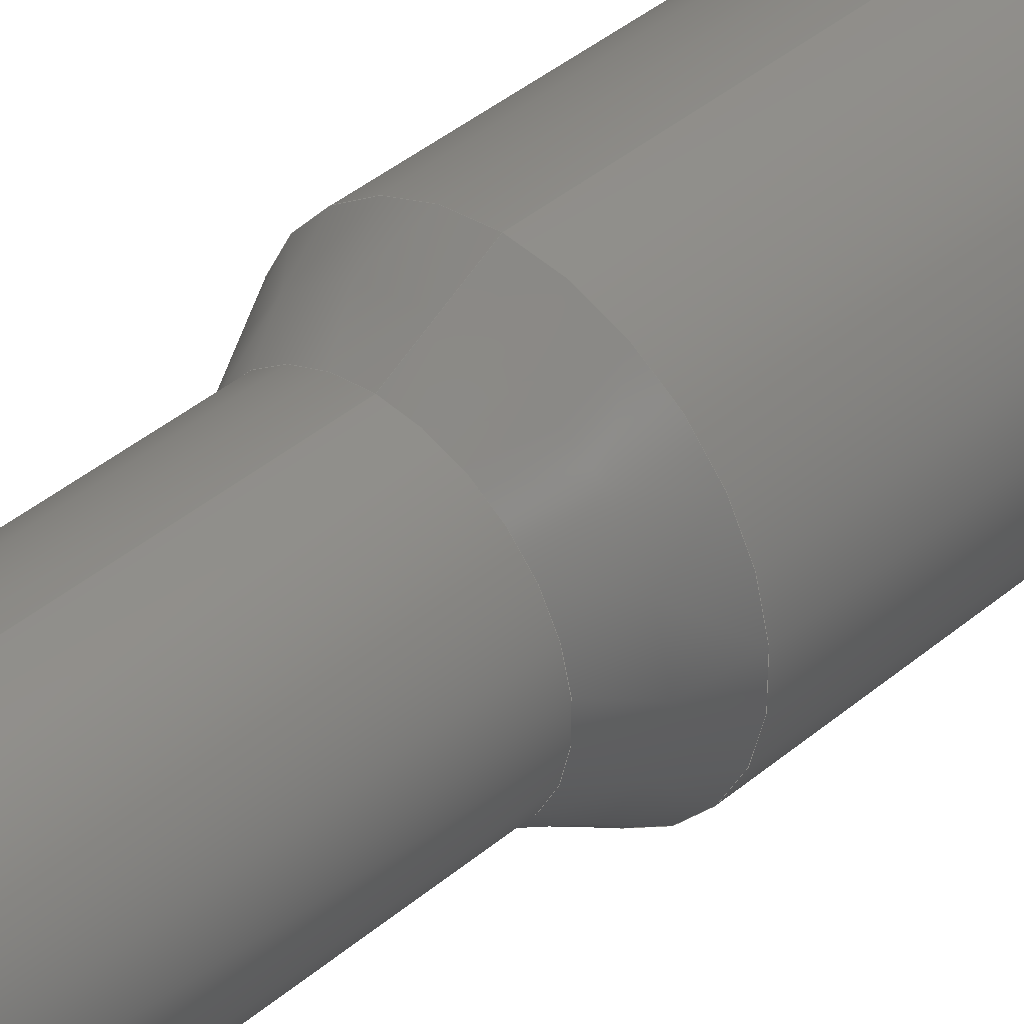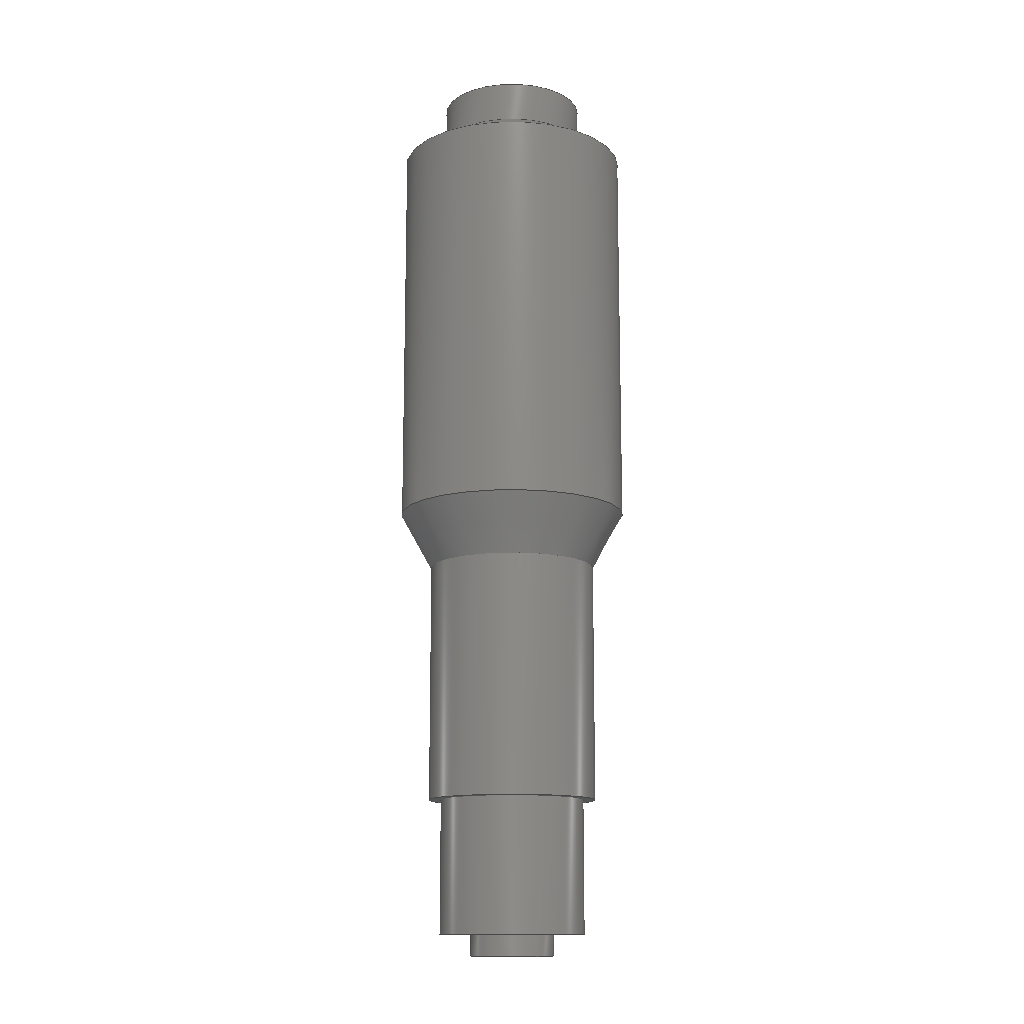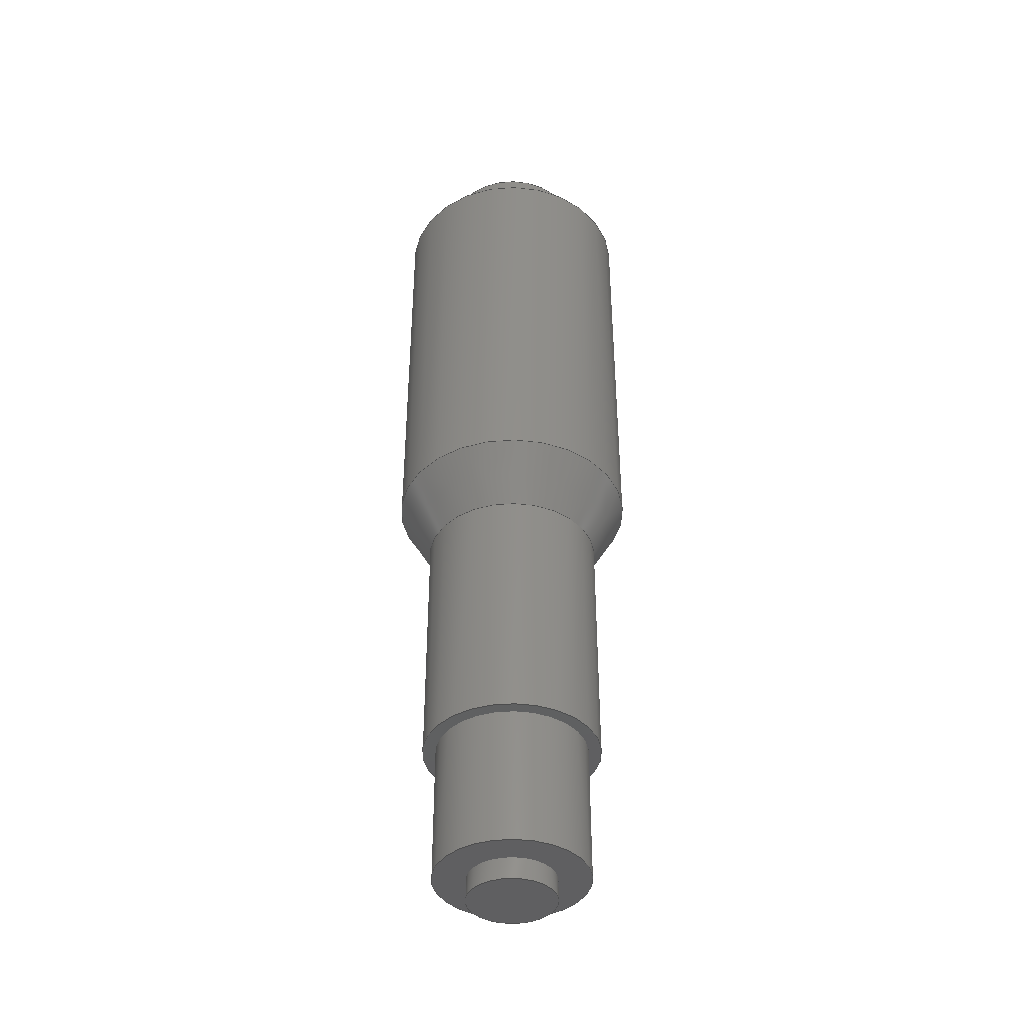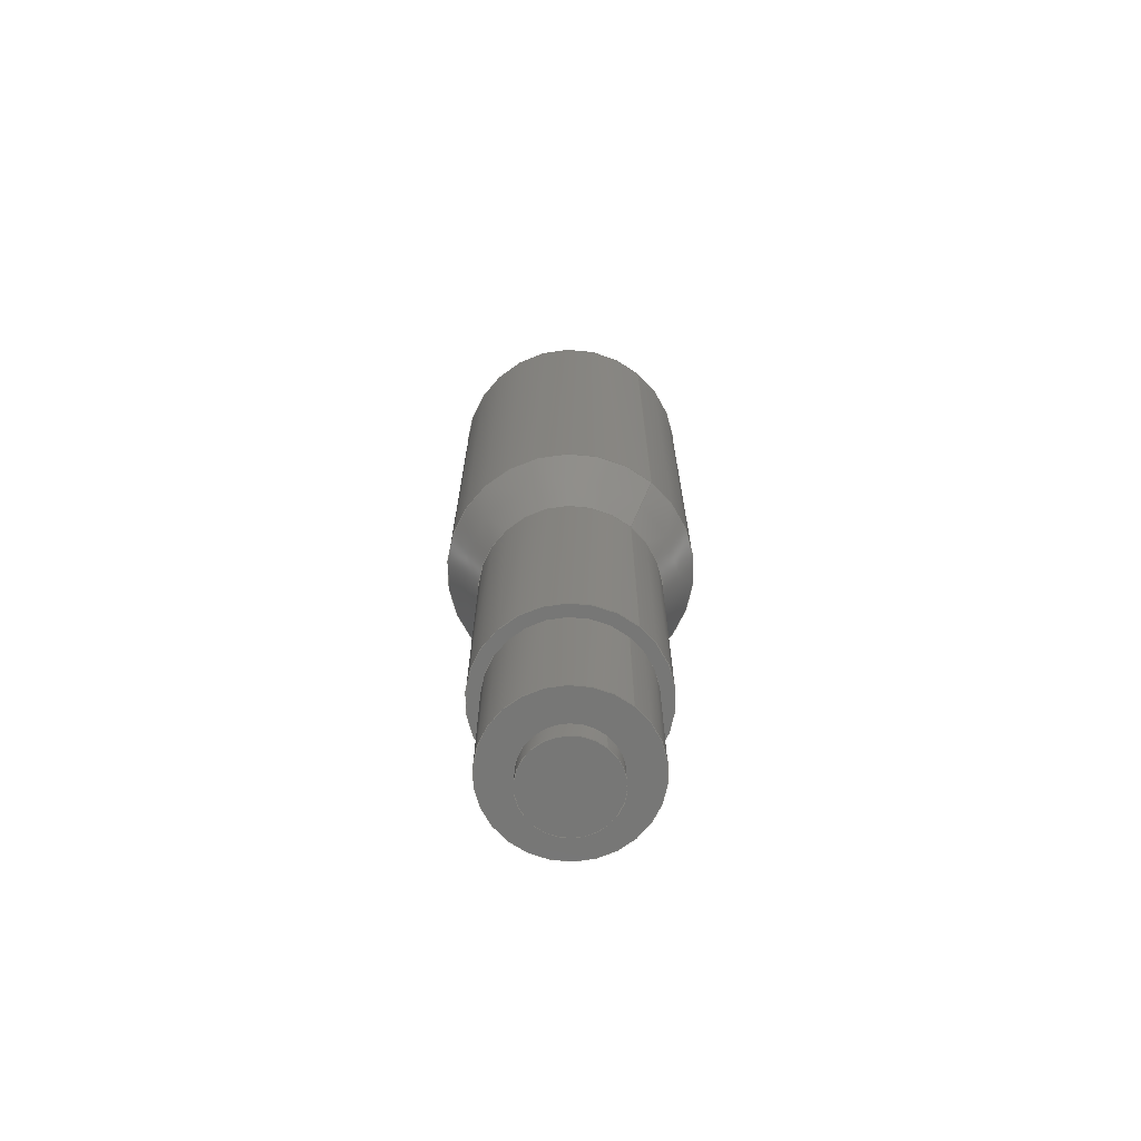
<metadata>
{"format":"step","ext":"step","renderer":"f3d","projection":"perspective","resolution":1024,"background":"white","views":[{"elev":39.8,"azim":43.7,"up":"+Z"},{"elev":-13.1,"azim":-129.6,"up":"+Y"},{"elev":-40.4,"azim":151.0,"up":"+Y"},{"elev":-69.6,"azim":-40.1,"up":"+Y"}]}
</metadata>
<code>
ISO-10303-21;
DATA;
#1=MECHANICAL_DESIGN_GEOMETRIC_PRESENTATION_REPRESENTATION('',(#4),#273);
#2=SHAPE_REPRESENTATION_RELATIONSHIP('SRR','None',#280,#3);
#3=ADVANCED_BREP_SHAPE_REPRESENTATION('',(#5),#272);
#4=STYLED_ITEM('',(#289),#5);
#5=MANIFOLD_SOLID_BREP('Solid1',#139);
#6=FACE_BOUND('',#47,.T.);
#7=FACE_BOUND('',#50,.T.);
#8=CONICAL_SURFACE('',#163,3.91,1.064);
#9=CONICAL_SURFACE('',#167,4.16,0.5066);
#10=LINE('',#238,#17);
#11=LINE('',#242,#18);
#12=LINE('',#246,#19);
#13=LINE('',#250,#20);
#14=LINE('',#254,#21);
#15=LINE('',#261,#22);
#16=LINE('',#268,#23);
#17=VECTOR('',#190,3.005);
#18=VECTOR('',#195,3.91);
#19=VECTOR('',#200,4.815);
#20=VECTOR('',#205,4.16);
#21=VECTOR('',#210,3.505);
#22=VECTOR('',#219,3.005);
#23=VECTOR('',#228,1.725);
#24=CYLINDRICAL_SURFACE('',#161,3.005);
#25=CYLINDRICAL_SURFACE('',#165,4.815);
#26=CYLINDRICAL_SURFACE('',#169,3.505);
#27=CYLINDRICAL_SURFACE('',#173,3.005);
#28=CYLINDRICAL_SURFACE('',#177,1.725);
#29=FACE_OUTER_BOUND('',#40,.T.);
#30=FACE_OUTER_BOUND('',#41,.T.);
#31=FACE_OUTER_BOUND('',#42,.T.);
#32=FACE_OUTER_BOUND('',#43,.T.);
#33=FACE_OUTER_BOUND('',#44,.T.);
#34=FACE_OUTER_BOUND('',#45,.T.);
#35=FACE_OUTER_BOUND('',#46,.T.);
#36=FACE_OUTER_BOUND('',#48,.T.);
#37=FACE_OUTER_BOUND('',#49,.T.);
#38=FACE_OUTER_BOUND('',#51,.T.);
#39=FACE_OUTER_BOUND('',#52,.T.);
#40=EDGE_LOOP('',(#90));
#41=EDGE_LOOP('',(#91,#92,#93,#94));
#42=EDGE_LOOP('',(#95,#96,#97,#98));
#43=EDGE_LOOP('',(#99,#100,#101,#102));
#44=EDGE_LOOP('',(#103,#104,#105,#106));
#45=EDGE_LOOP('',(#107,#108,#109,#110));
#46=EDGE_LOOP('',(#111));
#47=EDGE_LOOP('',(#112));
#48=EDGE_LOOP('',(#113,#114,#115,#116));
#49=EDGE_LOOP('',(#117));
#50=EDGE_LOOP('',(#118));
#51=EDGE_LOOP('',(#119,#120,#121,#122));
#52=EDGE_LOOP('',(#123));
#53=CIRCLE('',#160,3.005);
#54=CIRCLE('',#162,3.005);
#55=CIRCLE('',#164,4.815);
#56=CIRCLE('',#166,4.815);
#57=CIRCLE('',#168,3.505);
#58=CIRCLE('',#170,3.505);
#59=CIRCLE('',#172,3.005);
#60=CIRCLE('',#174,3.005);
#61=CIRCLE('',#176,1.725);
#62=CIRCLE('',#178,1.725);
#63=VERTEX_POINT('',#233);
#64=VERTEX_POINT('',#236);
#65=VERTEX_POINT('',#240);
#66=VERTEX_POINT('',#244);
#67=VERTEX_POINT('',#248);
#68=VERTEX_POINT('',#252);
#69=VERTEX_POINT('',#256);
#70=VERTEX_POINT('',#259);
#71=VERTEX_POINT('',#263);
#72=VERTEX_POINT('',#266);
#73=EDGE_CURVE('',#63,#63,#53,.T.);
#74=EDGE_CURVE('',#64,#64,#54,.T.);
#75=EDGE_CURVE('',#64,#63,#10,.T.);
#76=EDGE_CURVE('',#65,#65,#55,.T.);
#77=EDGE_CURVE('',#65,#64,#11,.T.);
#78=EDGE_CURVE('',#66,#66,#56,.T.);
#79=EDGE_CURVE('',#66,#65,#12,.T.);
#80=EDGE_CURVE('',#67,#67,#57,.T.);
#81=EDGE_CURVE('',#67,#66,#13,.T.);
#82=EDGE_CURVE('',#68,#68,#58,.T.);
#83=EDGE_CURVE('',#68,#67,#14,.T.);
#84=EDGE_CURVE('',#69,#69,#59,.T.);
#85=EDGE_CURVE('',#70,#70,#60,.T.);
#86=EDGE_CURVE('',#70,#69,#15,.T.);
#87=EDGE_CURVE('',#71,#71,#61,.T.);
#88=EDGE_CURVE('',#72,#72,#62,.T.);
#89=EDGE_CURVE('',#72,#71,#16,.T.);
#90=ORIENTED_EDGE('',*,*,#73,.F.);
#91=ORIENTED_EDGE('',*,*,#74,.F.);
#92=ORIENTED_EDGE('',*,*,#75,.T.);
#93=ORIENTED_EDGE('',*,*,#73,.T.);
#94=ORIENTED_EDGE('',*,*,#75,.F.);
#95=ORIENTED_EDGE('',*,*,#76,.F.);
#96=ORIENTED_EDGE('',*,*,#77,.T.);
#97=ORIENTED_EDGE('',*,*,#74,.T.);
#98=ORIENTED_EDGE('',*,*,#77,.F.);
#99=ORIENTED_EDGE('',*,*,#78,.F.);
#100=ORIENTED_EDGE('',*,*,#79,.T.);
#101=ORIENTED_EDGE('',*,*,#76,.T.);
#102=ORIENTED_EDGE('',*,*,#79,.F.);
#103=ORIENTED_EDGE('',*,*,#80,.F.);
#104=ORIENTED_EDGE('',*,*,#81,.T.);
#105=ORIENTED_EDGE('',*,*,#78,.T.);
#106=ORIENTED_EDGE('',*,*,#81,.F.);
#107=ORIENTED_EDGE('',*,*,#82,.F.);
#108=ORIENTED_EDGE('',*,*,#83,.T.);
#109=ORIENTED_EDGE('',*,*,#80,.T.);
#110=ORIENTED_EDGE('',*,*,#83,.F.);
#111=ORIENTED_EDGE('',*,*,#82,.T.);
#112=ORIENTED_EDGE('',*,*,#84,.F.);
#113=ORIENTED_EDGE('',*,*,#85,.F.);
#114=ORIENTED_EDGE('',*,*,#86,.T.);
#115=ORIENTED_EDGE('',*,*,#84,.T.);
#116=ORIENTED_EDGE('',*,*,#86,.F.);
#117=ORIENTED_EDGE('',*,*,#85,.T.);
#118=ORIENTED_EDGE('',*,*,#87,.F.);
#119=ORIENTED_EDGE('',*,*,#88,.F.);
#120=ORIENTED_EDGE('',*,*,#89,.T.);
#121=ORIENTED_EDGE('',*,*,#87,.T.);
#122=ORIENTED_EDGE('',*,*,#89,.F.);
#123=ORIENTED_EDGE('',*,*,#88,.T.);
#124=PLANE('',#159);
#125=PLANE('',#171);
#126=PLANE('',#175);
#127=PLANE('',#179);
#128=ADVANCED_FACE('',(#29),#124,.T.);
#129=ADVANCED_FACE('',(#30),#24,.T.);
#130=ADVANCED_FACE('',(#31),#8,.T.);
#131=ADVANCED_FACE('',(#32),#25,.T.);
#132=ADVANCED_FACE('',(#33),#9,.T.);
#133=ADVANCED_FACE('',(#34),#26,.T.);
#134=ADVANCED_FACE('',(#35,#6),#125,.T.);
#135=ADVANCED_FACE('',(#36),#27,.T.);
#136=ADVANCED_FACE('',(#37,#7),#126,.T.);
#137=ADVANCED_FACE('',(#38),#28,.T.);
#138=ADVANCED_FACE('',(#39),#127,.T.);
#139=CLOSED_SHELL('',(#128,#129,#130,#131,#132,#133,#134,#135,#136,#137,
#138));
#140=DERIVED_UNIT_ELEMENT(#142,1);
#141=DERIVED_UNIT_ELEMENT(#275,-3);
#142=(
MASS_UNIT()
NAMED_UNIT(*)
SI_UNIT($,.GRAM.)
);
#143=DERIVED_UNIT((#140,#141));
#144=MEASURE_REPRESENTATION_ITEM('density measure',
POSITIVE_RATIO_MEASURE(1),#143);
#145=PROPERTY_DEFINITION_REPRESENTATION(#150,#147);
#146=PROPERTY_DEFINITION_REPRESENTATION(#151,#148);
#147=REPRESENTATION('material name',(#149),#272);
#148=REPRESENTATION('density',(#144),#272);
#149=DESCRIPTIVE_REPRESENTATION_ITEM('Generisch','Generisch');
#150=PROPERTY_DEFINITION('material property','material name',#282);
#151=PROPERTY_DEFINITION('material property','density of part',#282);
#152=DATE_TIME_ROLE('creation_date');
#153=APPLIED_DATE_AND_TIME_ASSIGNMENT(#154,#152,(#282));
#154=DATE_AND_TIME(#155,#156);
#155=CALENDAR_DATE(2021,17,10);
#156=LOCAL_TIME(0,0,0,#157);
#157=COORDINATED_UNIVERSAL_TIME_OFFSET(0,0,.BEHIND.);
#158=AXIS2_PLACEMENT_3D('placement',#231,#180,#181);
#159=AXIS2_PLACEMENT_3D('',#232,#182,#183);
#160=AXIS2_PLACEMENT_3D('',#234,#184,#185);
#161=AXIS2_PLACEMENT_3D('',#235,#186,#187);
#162=AXIS2_PLACEMENT_3D('',#237,#188,#189);
#163=AXIS2_PLACEMENT_3D('',#239,#191,#192);
#164=AXIS2_PLACEMENT_3D('',#241,#193,#194);
#165=AXIS2_PLACEMENT_3D('',#243,#196,#197);
#166=AXIS2_PLACEMENT_3D('',#245,#198,#199);
#167=AXIS2_PLACEMENT_3D('',#247,#201,#202);
#168=AXIS2_PLACEMENT_3D('',#249,#203,#204);
#169=AXIS2_PLACEMENT_3D('',#251,#206,#207);
#170=AXIS2_PLACEMENT_3D('',#253,#208,#209);
#171=AXIS2_PLACEMENT_3D('',#255,#211,#212);
#172=AXIS2_PLACEMENT_3D('',#257,#213,#214);
#173=AXIS2_PLACEMENT_3D('',#258,#215,#216);
#174=AXIS2_PLACEMENT_3D('',#260,#217,#218);
#175=AXIS2_PLACEMENT_3D('',#262,#220,#221);
#176=AXIS2_PLACEMENT_3D('',#264,#222,#223);
#177=AXIS2_PLACEMENT_3D('',#265,#224,#225);
#178=AXIS2_PLACEMENT_3D('',#267,#226,#227);
#179=AXIS2_PLACEMENT_3D('',#269,#229,#230);
#180=DIRECTION('axis',(0,0,1));
#181=DIRECTION('refdir',(1,0,0));
#182=DIRECTION('center_axis',(0,1,4.286e-16));
#183=DIRECTION('ref_axis',(0,-4.286e-16,1));
#184=DIRECTION('center_axis',(0,-1,-4.286e-16));
#185=DIRECTION('ref_axis',(1,0,0));
#186=DIRECTION('center_axis',(0,-1,-4.286e-16));
#187=DIRECTION('ref_axis',(0,0,-1));
#188=DIRECTION('center_axis',(0,-1,-4.286e-16));
#189=DIRECTION('ref_axis',(1,0,0));
#190=DIRECTION('',(0,1,4.286e-16));
#191=DIRECTION('center_axis',(0,-1,-4.286e-16));
#192=DIRECTION('ref_axis',(0,0,-1));
#193=DIRECTION('center_axis',(0,-1,-4.286e-16));
#194=DIRECTION('ref_axis',(1,0,0));
#195=DIRECTION('',(1.071e-16,0.4852,-0.8744));
#196=DIRECTION('center_axis',(0,-1,-4.286e-16));
#197=DIRECTION('ref_axis',(0,0,-1));
#198=DIRECTION('center_axis',(0,-1,-4.286e-16));
#199=DIRECTION('ref_axis',(1,0,0));
#200=DIRECTION('',(0,1,4.286e-16));
#201=DIRECTION('center_axis',(0,1,4.286e-16));
#202=DIRECTION('ref_axis',(0,0,-1));
#203=DIRECTION('center_axis',(0,-1,-4.286e-16));
#204=DIRECTION('ref_axis',(1,0,0));
#205=DIRECTION('',(-5.942e-17,0.8744,0.4852));
#206=DIRECTION('center_axis',(0,-1,-4.286e-16));
#207=DIRECTION('ref_axis',(0,0,-1));
#208=DIRECTION('center_axis',(0,-1,-4.286e-16));
#209=DIRECTION('ref_axis',(1,0,0));
#210=DIRECTION('',(0,1,4.286e-16));
#211=DIRECTION('center_axis',(0,-1,-4.286e-16));
#212=DIRECTION('ref_axis',(0,4.286e-16,-1));
#213=DIRECTION('center_axis',(0,-1,-4.286e-16));
#214=DIRECTION('ref_axis',(1,0,0));
#215=DIRECTION('center_axis',(0,-1,-4.286e-16));
#216=DIRECTION('ref_axis',(0,0,-1));
#217=DIRECTION('center_axis',(0,-1,-4.286e-16));
#218=DIRECTION('ref_axis',(1,0,0));
#219=DIRECTION('',(0,1,4.286e-16));
#220=DIRECTION('center_axis',(0,-1,-4.286e-16));
#221=DIRECTION('ref_axis',(0,4.286e-16,-1));
#222=DIRECTION('center_axis',(0,-1,-4.286e-16));
#223=DIRECTION('ref_axis',(1,0,0));
#224=DIRECTION('center_axis',(0,-1,-4.286e-16));
#225=DIRECTION('ref_axis',(0,0,-1));
#226=DIRECTION('center_axis',(0,-1,-4.286e-16));
#227=DIRECTION('ref_axis',(1,0,0));
#228=DIRECTION('',(0,1,4.286e-16));
#229=DIRECTION('center_axis',(0,-1,-4.286e-16));
#230=DIRECTION('ref_axis',(0,4.286e-16,-1));
#231=CARTESIAN_POINT('',(0,0,0));
#232=CARTESIAN_POINT('Origin',(0,37.64,-3.005));
#233=CARTESIAN_POINT('',(-3.68e-16,37.64,3.005));
#234=CARTESIAN_POINT('Origin',(0,37.64,1.613e-14));
#235=CARTESIAN_POINT('Origin',(0,36.81,1.578e-14));
#236=CARTESIAN_POINT('',(-3.68e-16,35.97,3.005));
#237=CARTESIAN_POINT('Origin',(0,35.97,1.542e-14));
#238=CARTESIAN_POINT('',(-3.68e-16,36.81,3.005));
#239=CARTESIAN_POINT('Origin',(0,35.47,1.52e-14));
#240=CARTESIAN_POINT('',(-5.897e-16,34.97,4.815));
#241=CARTESIAN_POINT('Origin',(0,34.97,1.499e-14));
#242=CARTESIAN_POINT('',(-4.788e-16,35.47,3.91));
#243=CARTESIAN_POINT('Origin',(0,26.8,1.149e-14));
#244=CARTESIAN_POINT('',(-5.897e-16,18.64,4.815));
#245=CARTESIAN_POINT('Origin',(0,18.64,7.99e-15));
#246=CARTESIAN_POINT('',(-5.897e-16,26.8,4.815));
#247=CARTESIAN_POINT('Origin',(0,17.46,7.484e-15));
#248=CARTESIAN_POINT('',(-4.292e-16,16.28,3.505));
#249=CARTESIAN_POINT('Origin',(0,16.28,6.978e-15));
#250=CARTESIAN_POINT('',(-5.095e-16,17.46,4.16));
#251=CARTESIAN_POINT('Origin',(0,11.32,4.852e-15));
#252=CARTESIAN_POINT('',(-4.292e-16,6.36,3.505));
#253=CARTESIAN_POINT('Origin',(0,6.36,2.726e-15));
#254=CARTESIAN_POINT('',(-4.292e-16,11.32,3.505));
#255=CARTESIAN_POINT('Origin',(0,6.36,-3.005));
#256=CARTESIAN_POINT('',(-3.68e-16,6.36,3.005));
#257=CARTESIAN_POINT('Origin',(0,6.36,2.726e-15));
#258=CARTESIAN_POINT('Origin',(0,3.61,1.547e-15));
#259=CARTESIAN_POINT('',(-3.68e-16,0.86,3.005));
#260=CARTESIAN_POINT('Origin',(0,0.86,3.686e-16));
#261=CARTESIAN_POINT('',(-3.68e-16,3.61,3.005));
#262=CARTESIAN_POINT('Origin',(0,0.86,-1.725));
#263=CARTESIAN_POINT('',(-2.113e-16,0.86,1.725));
#264=CARTESIAN_POINT('Origin',(0,0.86,3.686e-16));
#265=CARTESIAN_POINT('Origin',(0,0.43,1.843e-16));
#266=CARTESIAN_POINT('',(-2.113e-16,-1.249e-15,1.725));
#267=CARTESIAN_POINT('Origin',(0,-7.394e-16,-3.169e-31));
#268=CARTESIAN_POINT('',(-2.113e-16,0.43,1.725));
#269=CARTESIAN_POINT('Origin',(0,0,0));
#270=UNCERTAINTY_MEASURE_WITH_UNIT(LENGTH_MEASURE(0.01),#274,
'DISTANCE_ACCURACY_VALUE',
'Maximum model space distance between geometric entities at asserted c
onnectivities');
#271=UNCERTAINTY_MEASURE_WITH_UNIT(LENGTH_MEASURE(0.01),#274,
'DISTANCE_ACCURACY_VALUE',
'Maximum model space distance between geometric entities at asserted c
onnectivities');
#272=(
GEOMETRIC_REPRESENTATION_CONTEXT(3)
GLOBAL_UNCERTAINTY_ASSIGNED_CONTEXT((#270))
GLOBAL_UNIT_ASSIGNED_CONTEXT((#274,#276,#277))
REPRESENTATION_CONTEXT('','3D')
);
#273=(
GEOMETRIC_REPRESENTATION_CONTEXT(3)
GLOBAL_UNCERTAINTY_ASSIGNED_CONTEXT((#271))
GLOBAL_UNIT_ASSIGNED_CONTEXT((#274,#276,#277))
REPRESENTATION_CONTEXT('','3D')
);
#274=(
LENGTH_UNIT()
NAMED_UNIT(*)
SI_UNIT(.MILLI.,.METRE.)
);
#275=(
LENGTH_UNIT()
NAMED_UNIT(*)
SI_UNIT(.CENTI.,.METRE.)
);
#276=(
NAMED_UNIT(*)
PLANE_ANGLE_UNIT()
SI_UNIT($,.RADIAN.)
);
#277=(
NAMED_UNIT(*)
SI_UNIT($,.STERADIAN.)
SOLID_ANGLE_UNIT()
);
#278=SHAPE_DEFINITION_REPRESENTATION(#279,#280);
#279=PRODUCT_DEFINITION_SHAPE('',$,#282);
#280=SHAPE_REPRESENTATION('',(#158),#272);
#281=PRODUCT_DEFINITION_CONTEXT('part definition',#286,'design');
#282=PRODUCT_DEFINITION('00_RS_Pro_Micrometer_small',
'00_RS_Pro_Micrometer_small',#283,#281);
#283=PRODUCT_DEFINITION_FORMATION('',$,#288);
#284=PRODUCT_RELATED_PRODUCT_CATEGORY('00_RS_Pro_Micrometer_small',
'00_RS_Pro_Micrometer_small',(#288));
#285=APPLICATION_PROTOCOL_DEFINITION('international standard',
'automotive_design',2009,#286);
#286=APPLICATION_CONTEXT(
'Core Data for Automotive Mechanical Design Process');
#287=PRODUCT_CONTEXT('part definition',#286,'mechanical');
#288=PRODUCT('00_RS_Pro_Micrometer_small','00_RS_Pro_Micrometer_small',
$,(#287));
#289=PRESENTATION_STYLE_ASSIGNMENT((#290));
#290=SURFACE_STYLE_USAGE(.BOTH.,#293);
#291=SURFACE_STYLE_RENDERING_WITH_PROPERTIES($,#297,(#292));
#292=SURFACE_STYLE_TRANSPARENT(0);
#293=SURFACE_SIDE_STYLE('',(#294,#291));
#294=SURFACE_STYLE_FILL_AREA(#295);
#295=FILL_AREA_STYLE('',(#296));
#296=FILL_AREA_STYLE_COLOUR('',#297);
#297=COLOUR_RGB('',0.749,0.749,0.749);
ENDSEC;
END-ISO-10303-21;

</code>
